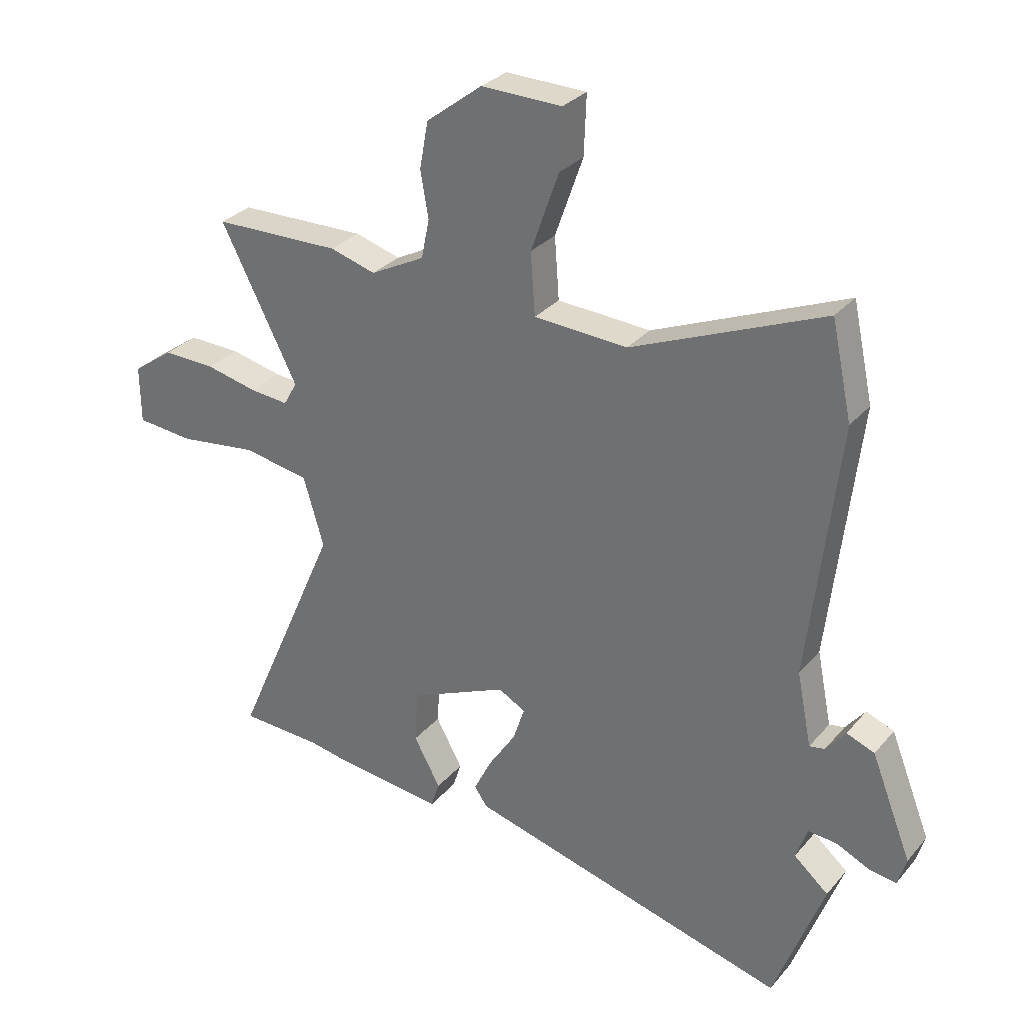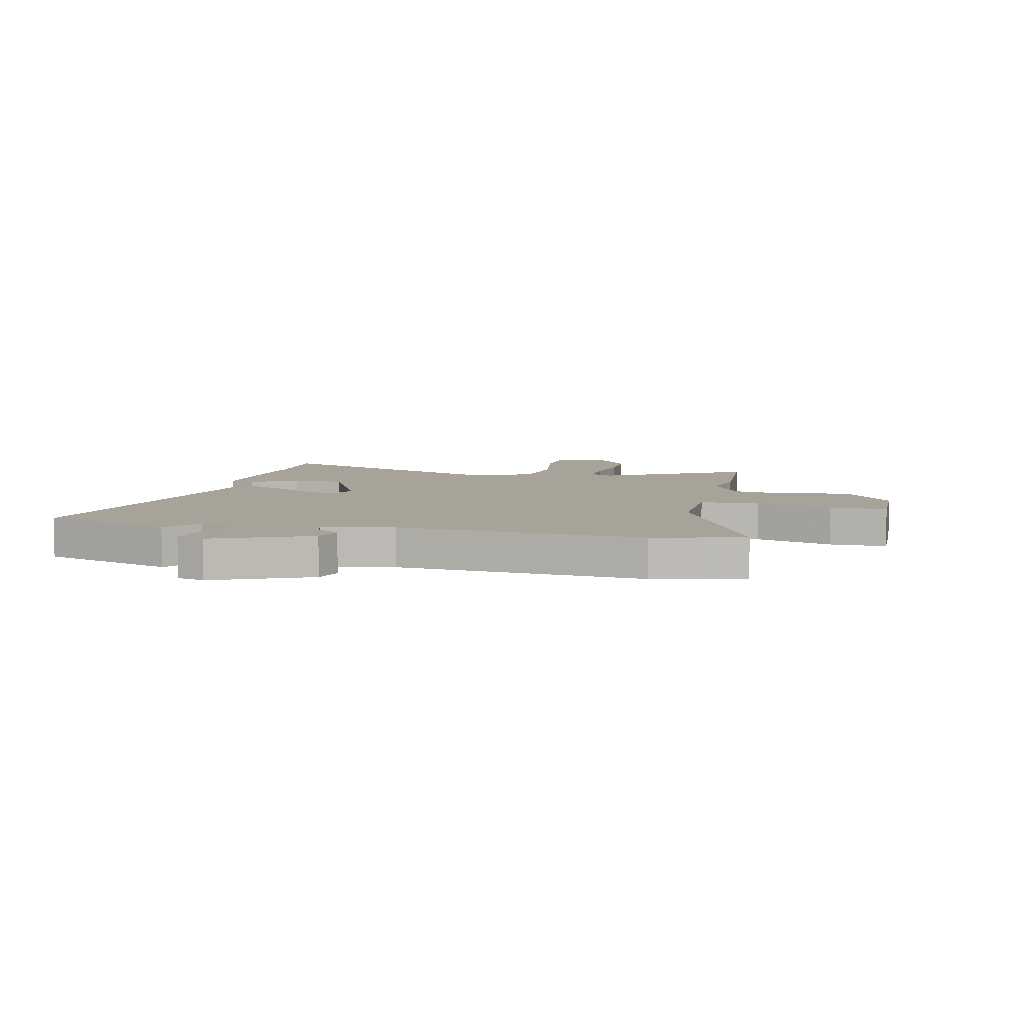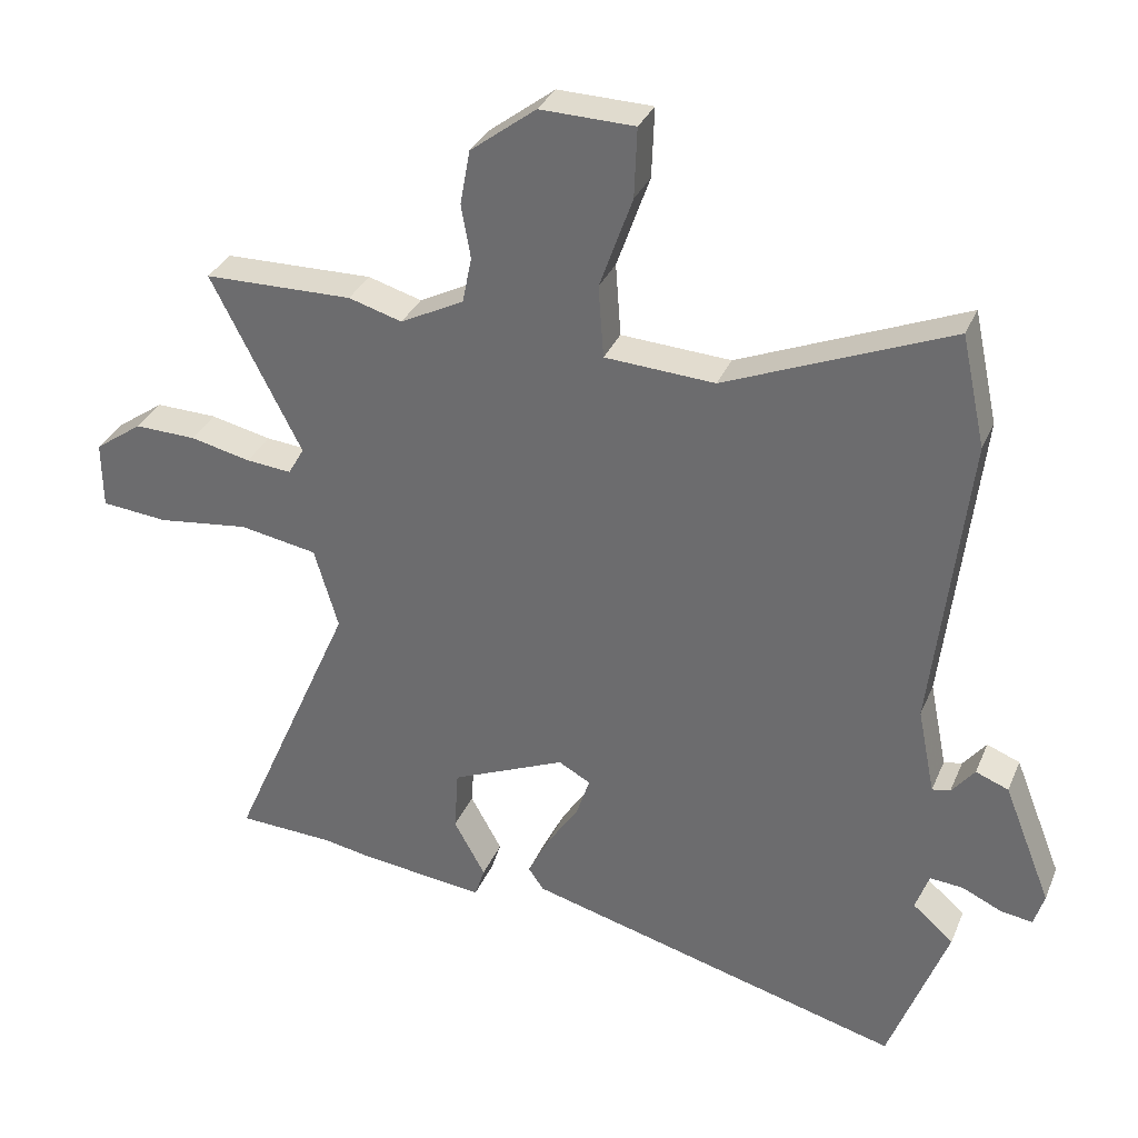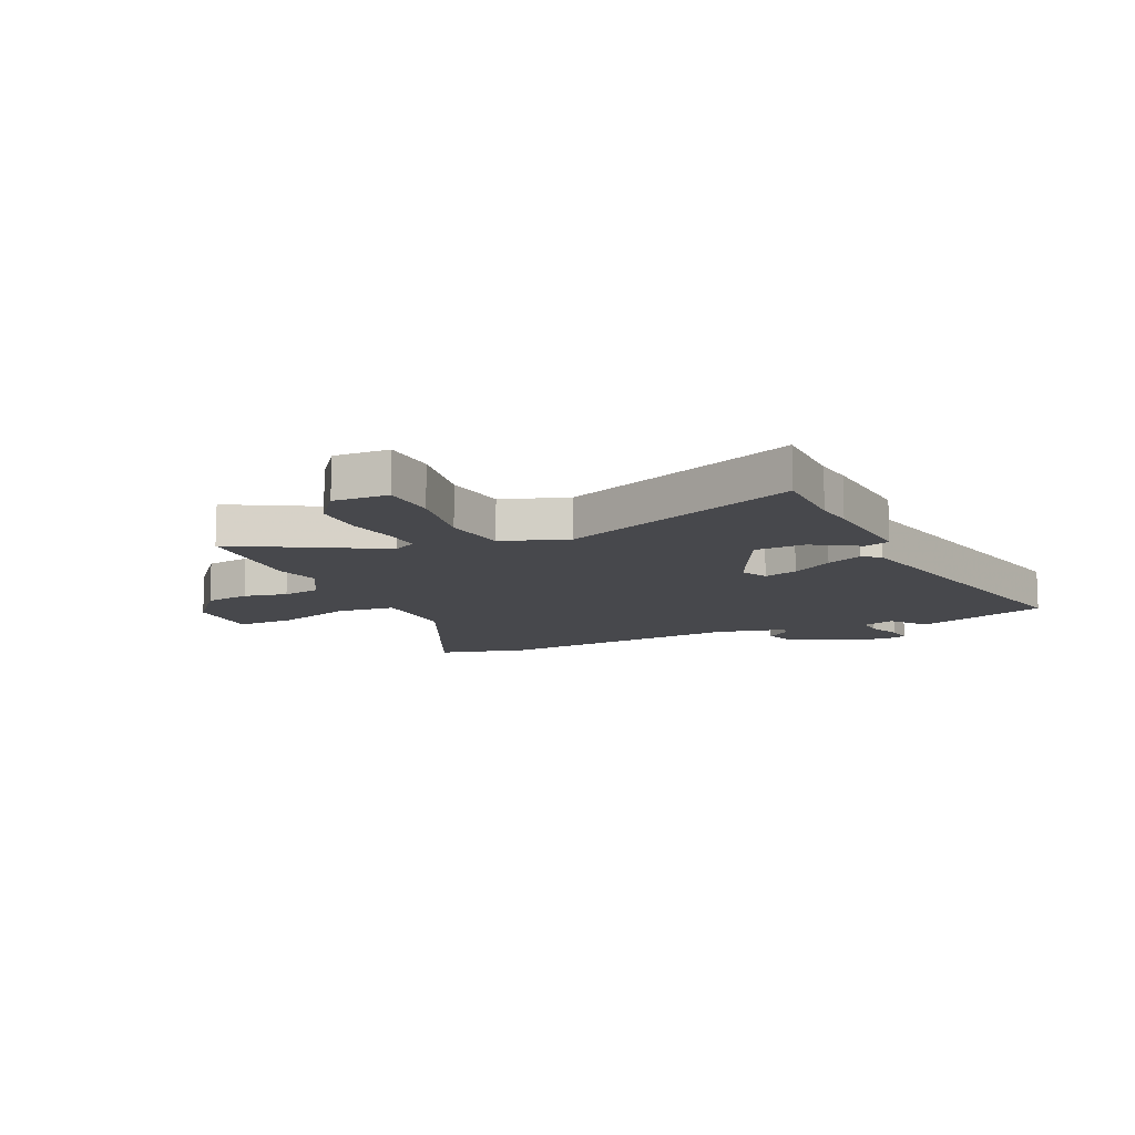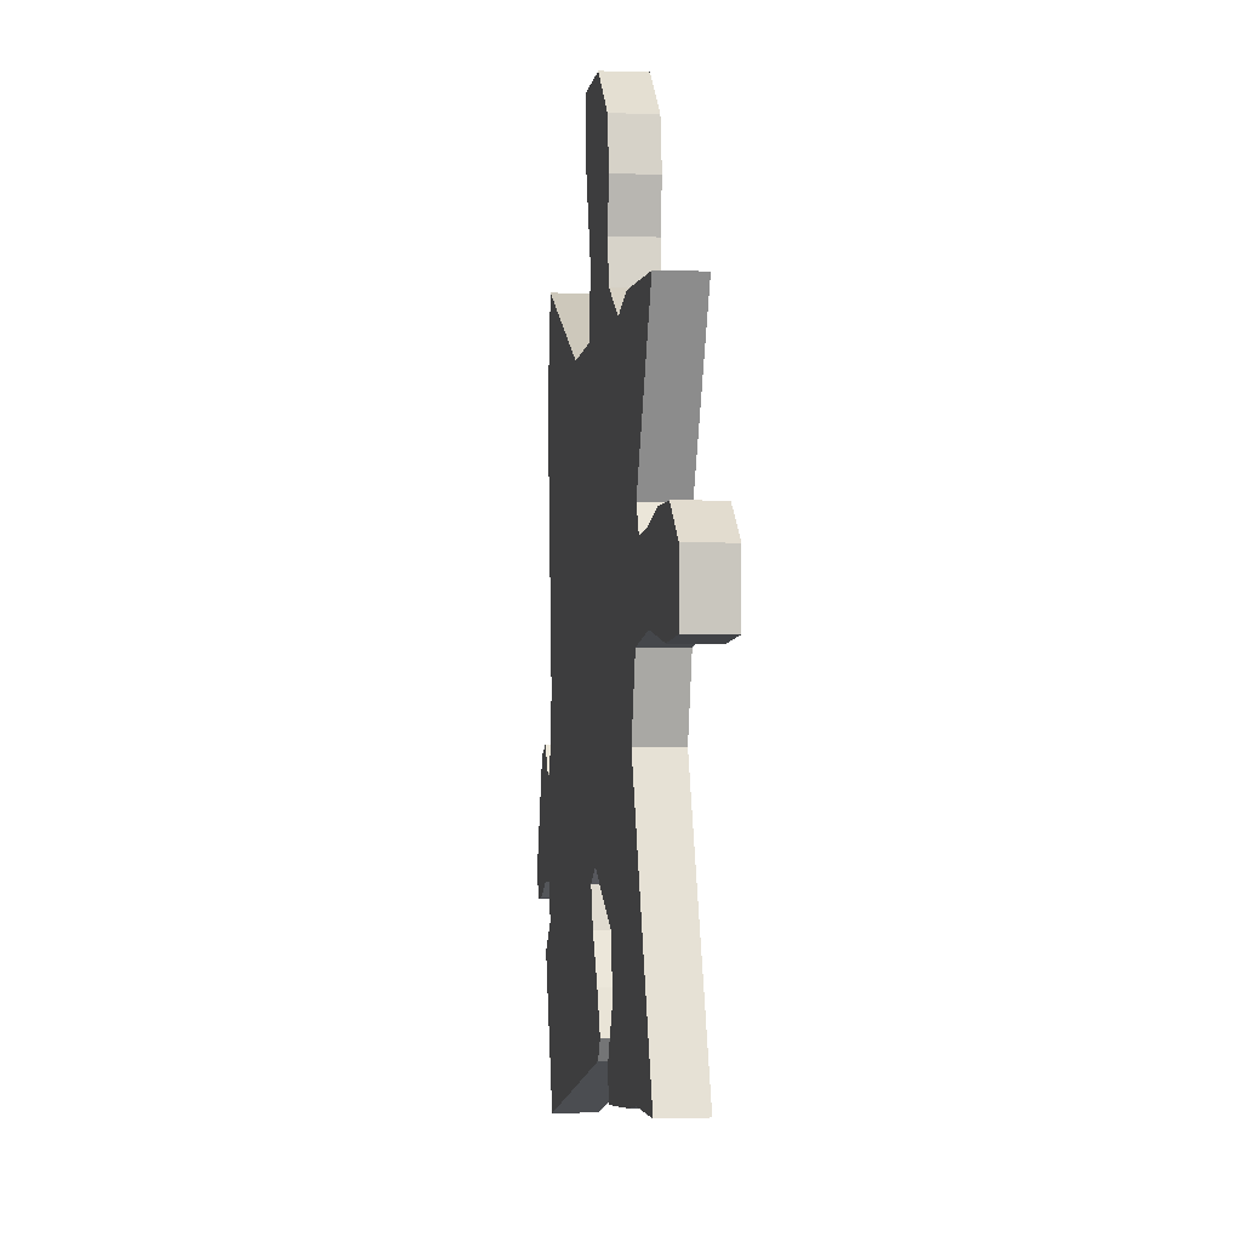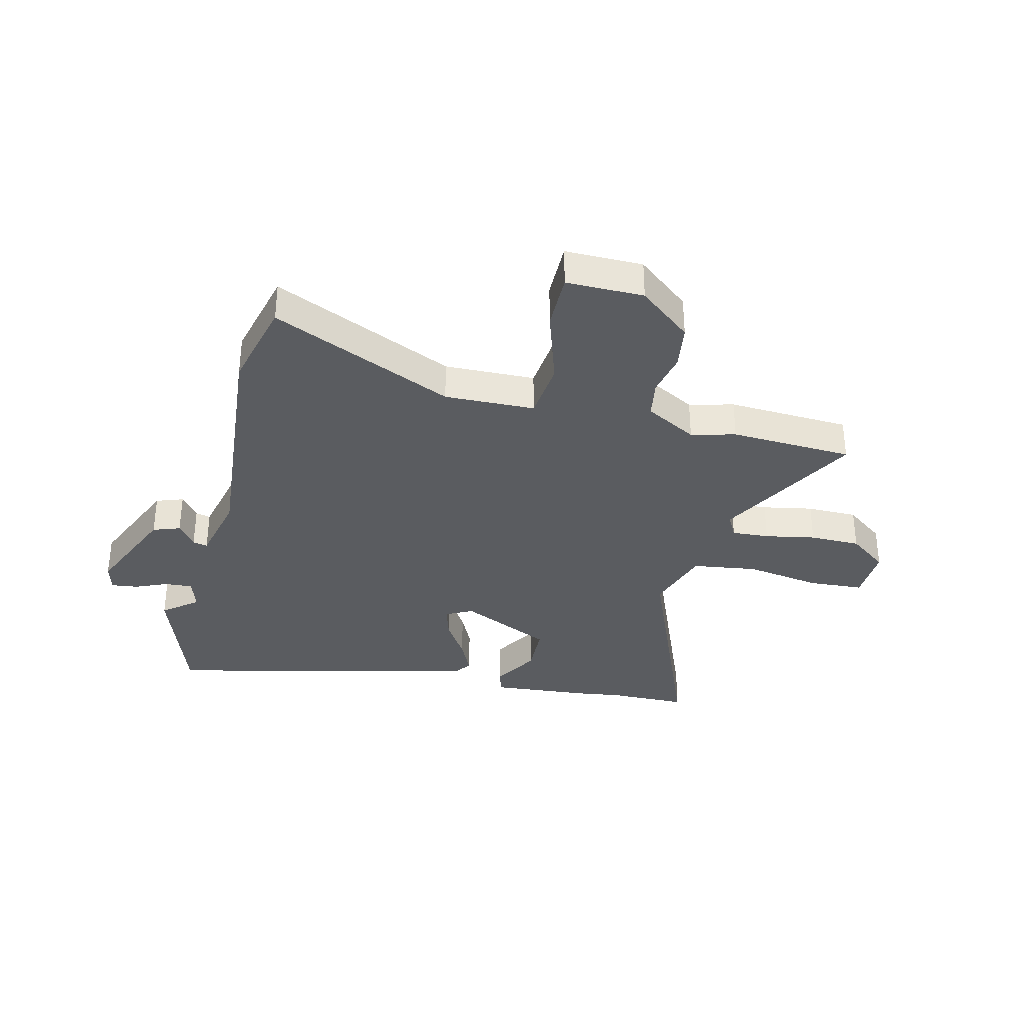
<metadata>
{"format":"obj","ext":"obj","renderer":"f3d","projection":"perspective","resolution":1024,"background":"white","views":[{"elev":30.1,"azim":-147.5,"up":"+Z"},{"elev":6.8,"azim":-79.0,"up":"+Y"},{"elev":32.9,"azim":-159.4,"up":"+Z"},{"elev":-11.6,"azim":112.6,"up":"+Y"},{"elev":-1.1,"azim":82.5,"up":"+Z"},{"elev":-34.3,"azim":-15.3,"up":"+Y"}]}
</metadata>
<code>
v 0.408 0.07 0.502
v 0.631 0.07 0.497
v 0.496 0.07 0.233
v 0.52 0.07 0.191
v 0.588 0.07 0.197
v 0.679 0.07 0.217
v 0.771 0.07 0.219
v 0.843 0.07 0.168
v 0.842 0.07 0.067
v 0.742 0.07 0.058
v 0.605 0.07 0.076
v 0.488 0.07 0.056
v 0.452 0.07 -0.066
v 0.639 0.07 -0.494
v 0.494 0.07 -0.5
v 0.427 0.07 -0.512
v 0.235 0.07 -0.534
v 0.22 0.07 -0.488
v 0.267 0.07 -0.403
v 0.261 0.07 -0.31
v 0.09 0.07 -0.235
v 0.042 0.07 -0.261
v 0.062 0.07 -0.322
v 0.11 0.07 -0.395
v 0.142 0.07 -0.459
v 0.119 0.07 -0.492
v -0.448 0.07 -0.642
v -0.536 0.07 -0.404
v -0.475 0.07 -0.352
v -0.495 0.07 -0.294
v -0.545 0.07 -0.298
v -0.604 0.07 -0.325
v -0.652 0.07 -0.332
v -0.667 0.07 -0.282
v -0.596 0.07 -0.103
v -0.547 0.07 -0.084
v -0.513 0.07 -0.127
v -0.486 0.07 -0.132
v -0.46 0.07 -0.003
v -0.512 0.07 0.445
v -0.476 0.07 0.611
v -0.14 0.07 0.471
v 0.024 0.07 0.48
v 0.032 0.07 0.588
v -0.017 0.07 0.727
v -0.021 0.07 0.831
v 0.12 0.07 0.834
v 0.218 0.07 0.759
v 0.233 0.07 0.677
v 0.219 0.07 0.597
v 0.233 0.07 0.528
v 0.328 0.07 0.479
v 0.408 0 0.502
v 0.631 0 0.497
v 0.496 0 0.233
v 0.52 0 0.191
v 0.588 0 0.197
v 0.679 0 0.217
v 0.771 0 0.219
v 0.843 0 0.168
v 0.842 0 0.067
v 0.742 0 0.058
v 0.605 0 0.076
v 0.488 0 0.056
v 0.452 0 -0.066
v 0.639 0 -0.494
v 0.494 0 -0.5
v 0.427 0 -0.512
v 0.235 0 -0.534
v 0.22 0 -0.488
v 0.267 0 -0.403
v 0.261 0 -0.31
v 0.09 0 -0.235
v 0.042 0 -0.261
v 0.062 0 -0.322
v 0.11 0 -0.395
v 0.142 0 -0.459
v 0.119 0 -0.492
v -0.448 0 -0.642
v -0.536 0 -0.404
v -0.475 0 -0.352
v -0.495 0 -0.294
v -0.545 0 -0.298
v -0.604 0 -0.325
v -0.652 0 -0.332
v -0.667 0 -0.282
v -0.596 0 -0.103
v -0.547 0 -0.084
v -0.513 0 -0.127
v -0.486 0 -0.132
v -0.46 0 -0.003
v -0.512 0 0.445
v -0.476 0 0.611
v -0.14 0 0.471
v 0.024 0 0.48
v 0.032 0 0.588
v -0.017 0 0.727
v -0.021 0 0.831
v 0.12 0 0.834
v 0.218 0 0.759
v 0.233 0 0.677
v 0.219 0 0.597
v 0.233 0 0.528
v 0.328 0 0.479
f 48 49 50
f 47 48 50
f 46 47 50
f 45 46 50
f 44 45 50
f 43 44 50 51
f 39 40 41 42
f 38 39 42 43
f 35 36 37
f 34 35 37
f 33 34 37
f 32 33 37
f 31 32 37
f 30 31 37 38
f 43 51 52
f 38 43 52
f 30 38 52
f 29 30 52
f 27 28 29
f 26 27 29
f 25 26 29
f 24 25 29
f 23 24 29
f 17 18 19
f 16 17 19
f 15 16 19
f 15 19 20
f 14 15 20
f 13 14 20
f 12 13 20 21
f 9 10 11
f 8 9 11
f 7 8 11
f 6 7 11
f 5 6 11
f 4 5 11 12
f 12 21 22
f 4 12 22
f 3 4 22
f 2 3 22
f 1 2 22
f 52 1 22
f 22 23 29
f 22 29 52
f 102 101 100
f 102 100 99
f 102 99 98
f 102 98 97
f 102 97 96
f 103 102 96 95
f 94 93 92 91
f 95 94 91 90
f 89 88 87
f 89 87 86
f 89 86 85
f 89 85 84
f 89 84 83
f 90 89 83 82
f 104 103 95
f 104 95 90
f 104 90 82
f 104 82 81
f 81 80 79
f 81 79 78
f 81 78 77
f 81 77 76
f 81 76 75
f 71 70 69
f 71 69 68
f 71 68 67
f 72 71 67
f 72 67 66
f 72 66 65
f 73 72 65 64
f 63 62 61
f 63 61 60
f 63 60 59
f 63 59 58
f 63 58 57
f 64 63 57 56
f 74 73 64
f 74 64 56
f 74 56 55
f 74 55 54
f 74 54 53
f 74 53 104
f 81 75 74
f 104 81 74
f 1 53 54 2
f 2 54 55 3
f 3 55 56 4
f 4 56 57 5
f 5 57 58 6
f 6 58 59 7
f 7 59 60 8
f 8 60 61 9
f 9 61 62 10
f 10 62 63 11
f 11 63 64 12
f 12 64 65 13
f 13 65 66 14
f 14 66 67 15
f 15 67 68 16
f 16 68 69 17
f 17 69 70 18
f 18 70 71 19
f 19 71 72 20
f 20 72 73 21
f 21 73 74 22
f 22 74 75 23
f 23 75 76 24
f 24 76 77 25
f 25 77 78 26
f 26 78 79 27
f 27 79 80 28
f 28 80 81 29
f 29 81 82 30
f 30 82 83 31
f 31 83 84 32
f 32 84 85 33
f 33 85 86 34
f 34 86 87 35
f 35 87 88 36
f 36 88 89 37
f 37 89 90 38
f 38 90 91 39
f 39 91 92 40
f 40 92 93 41
f 41 93 94 42
f 42 94 95 43
f 43 95 96 44
f 44 96 97 45
f 45 97 98 46
f 46 98 99 47
f 47 99 100 48
f 48 100 101 49
f 49 101 102 50
f 50 102 103 51
f 51 103 104 52
f 52 104 53 1

</code>
